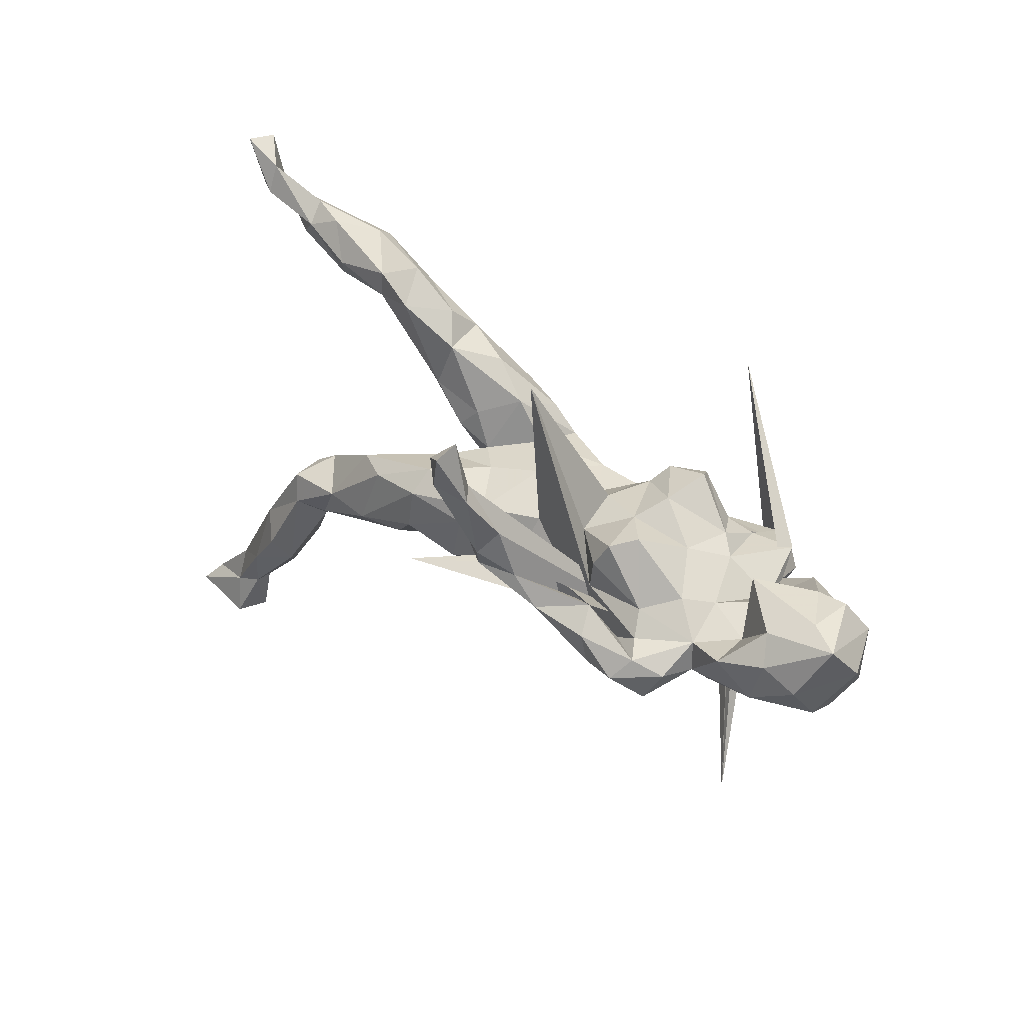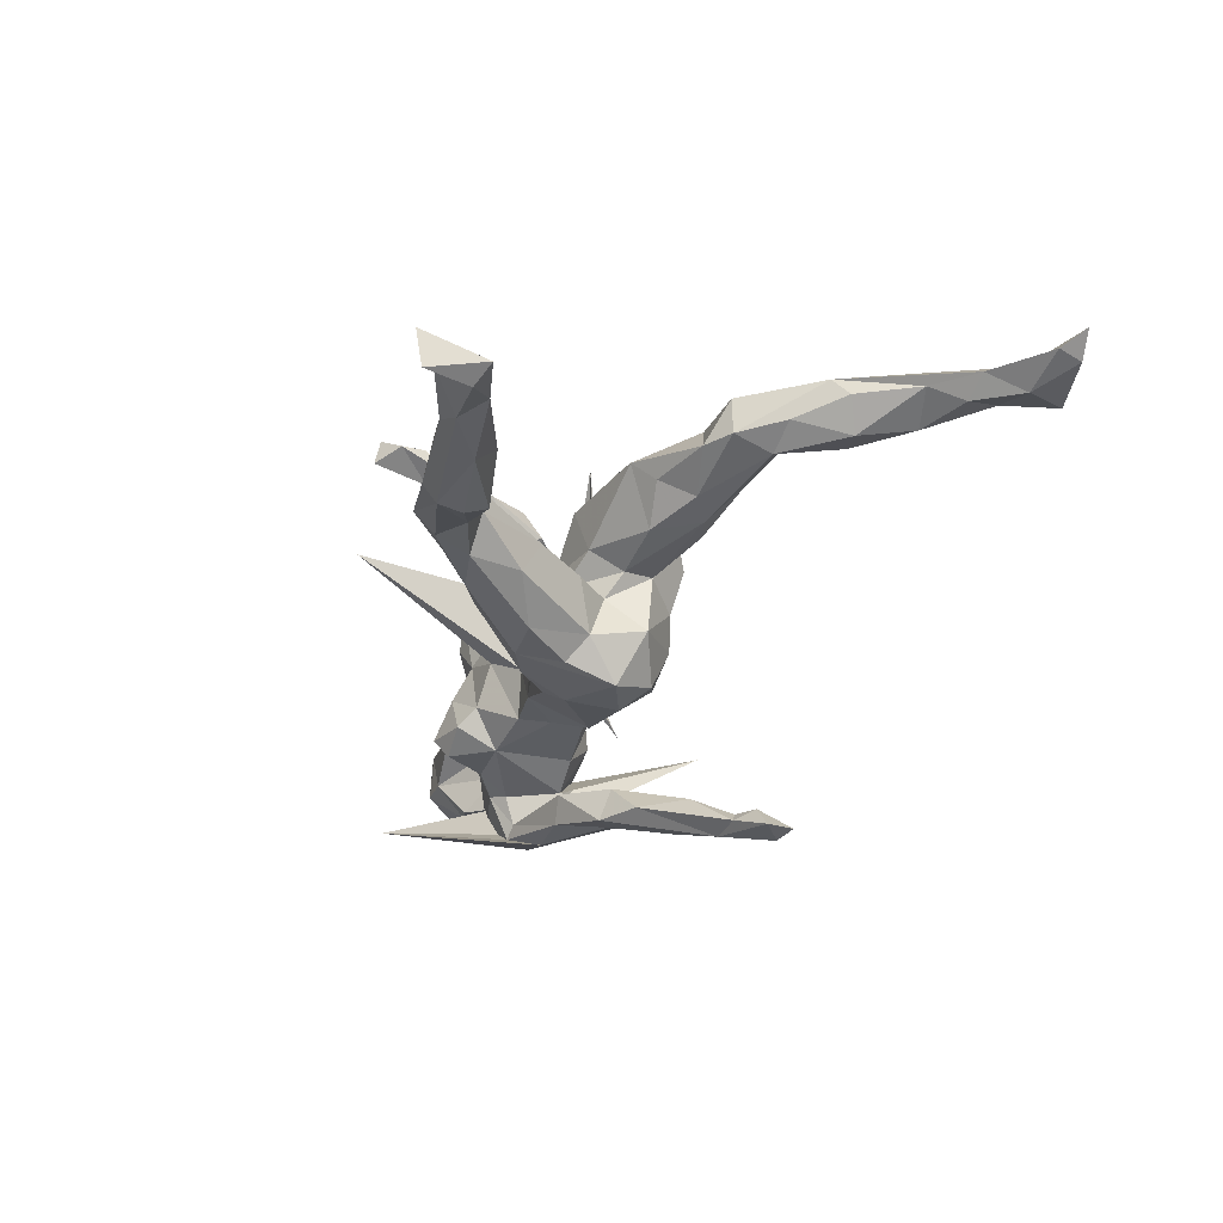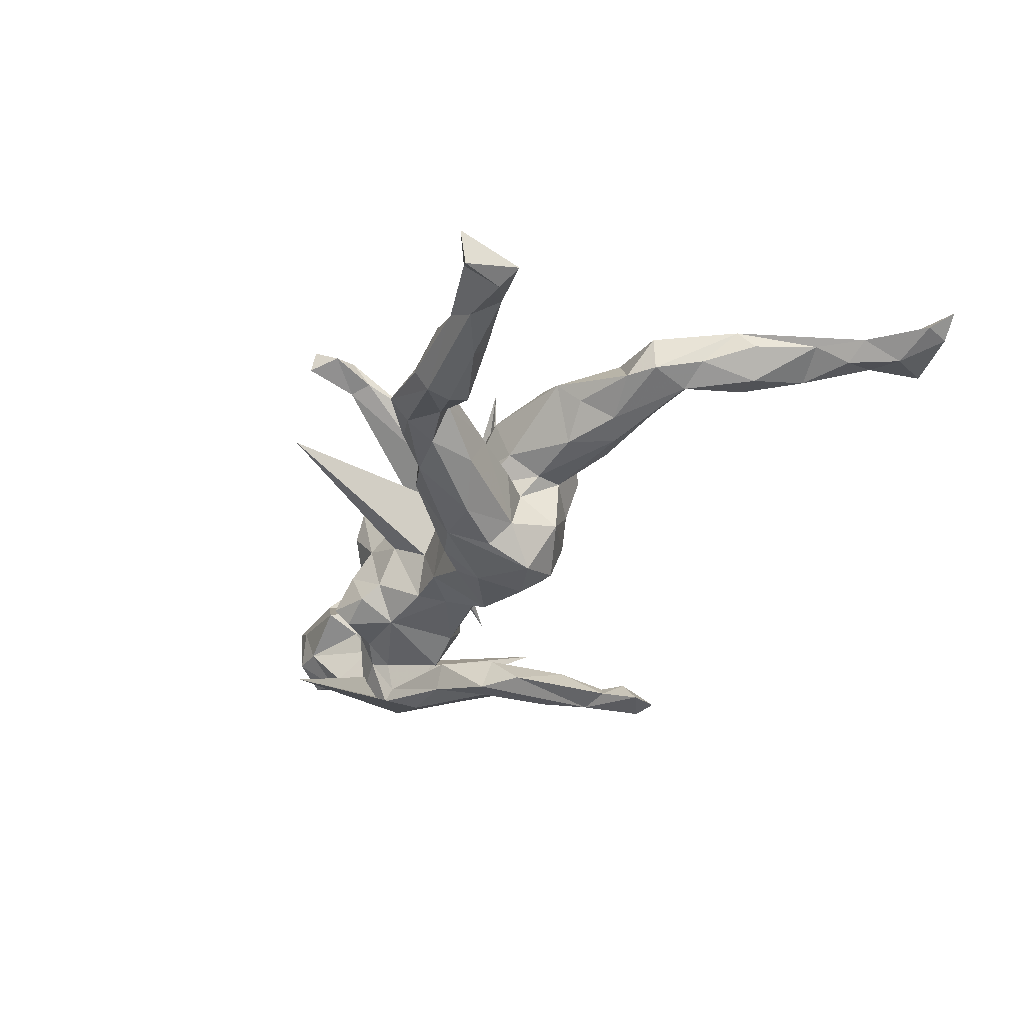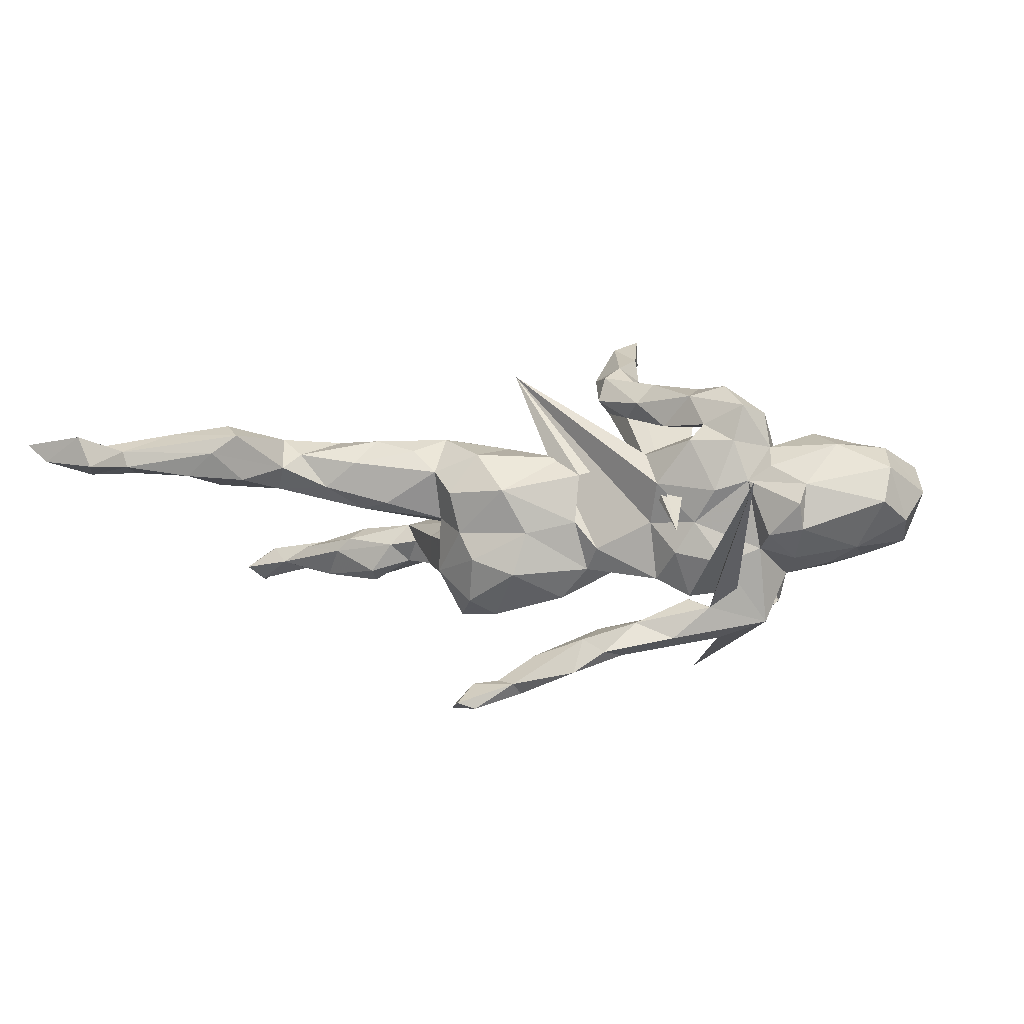
<metadata>
{"format":"obj","ext":"obj","renderer":"f3d","projection":"perspective","resolution":1024,"background":"white","views":[{"elev":35.2,"azim":41.5,"up":"+Y"},{"elev":-30.3,"azim":-107.2,"up":"+Z"},{"elev":-33.9,"azim":-118.5,"up":"+Z"},{"elev":-1.5,"azim":17.7,"up":"+Z"}]}
</metadata>
<code>
v 0.6476 0.01586 0.03155
v 0.6245 -0.03364 -0.01614
v 0.6289 0.06968 0.07465
v 0.6132 0.03479 -0.04796
v 0.536 0.08036 -0.02168
v 0.5424 0.03311 -0.07188
v 0.5885 -0.01146 0.1045
v 0.5851 0.08273 -0.0214
v 0.5967 -0.08306 0.01384
v 0.5461 -0.04414 -0.05933
v 0.539 0.01819 0.114
v 0.4685 -0.1153 -0.03172
v 0.6031 -0.0586 0.07066
v 0.5209 0.05818 0.08586
v 0.5786 0.08034 0.0481
v 0.5151 -0.0533 0.1105
v 0.4478 -0.07374 -0.07708
v 0.4677 0.003315 0.1317
v 0.4738 -0.111 0.04291
v 0.4958 -0.02698 -0.08511
v 0.4054 -0.0612 0.1067
v 0.4204 0.001867 -0.1026
v 0.4631 0.001604 0.06206
v 0.4866 0.04498 -0.08744
v 0.4471 0.08611 0.02214
v 0.4669 -0.131 0.009547
v 0.4136 -0.09465 0.07423
v 0.4507 0.02949 -0.002284
v 0.4353 0.007654 -0.04278
v 0.3755 -0.0981 0.04957
v 0.2103 0.233 -0.2726
v 0.4124 -0.111 -0.04058
v 0.3926 -0.03636 -0.1835
v 0.3938 -0.04652 0.1644
v 0.4037 0.02826 -0.1494
v 0.3936 0.02105 0.03809
v 0.3685 0.0587 -0.03016
v 0.3908 -0.07477 -0.06139
v 0.3528 -0.1023 0.1161
v 0.4037 -0.01111 0.1052
v 0.2843 -0.09252 -0.01843
v 0.3586 0.03422 0.07767
v 0.3096 -0.03428 -0.2118
v 0.3499 -0.02658 0.1844
v 0.3428 0.04019 -0.1254
v 0.3459 0.01013 -0.1928
v 0.3182 0.07483 0.01394
v 0.3339 -0.09008 -0.08596
v 0.4304 -0.3349 0.03708
v 0.3669 -0.09355 0.1757
v 0.3184 0.02025 -0.1336
v 0.3287 0.005264 -0.1748
v 0.2982 -0.08581 0.1452
v 0.3269 -0.01637 0.1503
v 0.2786 0.1121 0.08756
v 0.3224 -0.11 0.03364
v 0.2697 -0.06305 0.195
v 0.3121 0.01612 0.1225
v 0.3406 0.07865 -0.05336
v 0.3087 0.06393 -0.1054
v 0.3283 -0.05682 0.2108
v 0.3072 -0.08155 -0.1594
v 0.2765 0.1476 -0.07641
v 0.2879 -0.039 0.1434
v 0.2484 -0.0969 -0.2112
v 0.2794 -0.1043 0.1187
v 0.2196 -0.03153 -0.2182
v 0.2671 -0.06527 -0.1462
v 0.2588 0.1281 -0.1084
v 0.251 -0.09121 -0.06888
v 0.2097 0.006526 0.1166
v 0.2559 0.1259 -0.01379
v 0.2218 -0.09934 0.04689
v 0.2283 0.1026 0.03454
v 0.2592 0.02888 0.178
v 0.2659 -0.05138 -0.1411
v 0.255 0.1103 0.1293
v 0.2328 0.07226 0.1384
v 0.1886 0.01504 0.2228
v 0.2721 -0.005505 0.211
v 0.2091 -0.05206 -0.1123
v 0.2053 0.1276 -0.08383
v 0.1664 0.07465 0.08099
v 0.1856 -0.102 -0.1857
v 0.2115 0.06566 -0.1117
v 0.1978 0.01852 0.1539
v 0.1949 -0.06603 0.09696
v 0.2035 -0.07041 -0.01765
v 0.1973 -0.0301 -0.1787
v 0.186 0.1037 -0.05724
v 0.1514 0.09203 0.0034
v 0.1681 -0.02179 0.1882
v 0.221 -0.04491 0.146
v 0.1385 0.02592 0.167
v 0.1424 -0.142 -0.2334
v 0.1318 0.1354 0.2405
v 0.1492 0.05743 0.2248
v 0.1596 -0.09576 -0.2404
v -0.05579 -0.001874 0.2417
v 0.08702 0.3182 0.1184
v 0.1157 0.005454 -0.1019
v 0.1086 -0.06694 -0.06147
v 0.1183 -0.0889 -0.197
v 0.0989 0.05745 -0.02988
v 0.09094 0.08171 0.1799
v 0.1293 0.05298 -0.0967
v 0.1209 -0.07114 -0.2497
v 0.2663 -0.1462 -0.03325
v 0.08554 0.03265 0.1985
v 0.06366 -0.1096 -0.2492
v 0.109 0.2031 0.2858
v 0.1059 0.09965 0.2619
v 0.0888 0.3004 0.2861
v 0.1235 -0.01833 0.08056
v 0.1095 -0.1577 -0.212
v 0.08922 0.06193 0.2414
v 0.09988 -0.1807 -0.2666
v 0.09129 0.2168 0.2638
v 0.08928 0.292 0.3283
v 0.0593 0.1973 0.2712
v 0.05702 0.1192 0.2411
v 0.03622 -0.02957 -0.1456
v 0.05958 0.03543 0.06403
v 0.02164 -0.2199 -0.2996
v 0.08468 -0.04195 -0.09617
v 0.01698 -0.2475 -0.2825
v 0.06317 0.2274 0.3084
v 0.07071 -0.06838 -0.01655
v 0.04959 0.2664 0.2998
v 0.0594 0.05755 -0.09712
v 0.0749 -0.05788 0.06467
v 0.03287 -0.1823 -0.2397
v -0.0134 -0.2326 -0.2782
v -0.03453 0.06086 -0.1371
v 0.03823 -0.03527 0.09587
v -0.03292 0.03064 0.09678
v -0.03433 -0.2881 -0.3212
v -0.09696 -0.0932 0.1007
v -0.04748 0.07447 -0.06321
v -0.04306 -0.1223 0.03766
v 0.00283 0.06952 0.000178
v -0.0747 0.05813 0.03003
v -0.007302 -0.09941 -0.03558
v -0.08547 0.1403 -0.05603
v -0.06887 0.03782 -0.1639
v -0.12 0.05619 -0.01237
v -0.0286 -0.1053 -0.107
v -0.02841 -0.2252 -0.2952
v -0.08573 -0.2548 -0.3222
v -0.07362 0.1032 -0.1322
v -0.04942 -0.2532 -0.283
v -0.1009 -0.1079 -0.08073
v -0.1351 0.1289 -0.1392
v -0.1428 0.192 -0.0718
v -0.08103 -0.03817 -0.1747
v -0.1169 -0.07564 -0.1509
v -0.05866 -0.305 -0.311
v -0.06761 -0.004576 0.1145
v -0.1383 -0.1193 0.03404
v -0.1565 0.06298 -0.153
v -0.1593 0.01788 0.1297
v -0.1267 -0.1012 -0.03374
v -0.1517 -0.01223 -0.176
v -0.1824 -0.04923 -0.09889
v -0.1831 0.03525 -0.1196
v -0.1676 0.01012 -0.04931
v -0.144 0.1141 -0.01463
v -0.1761 0.08248 -0.007082
v -0.1694 -0.04924 0.1301
v -0.1541 0.05073 0.09388
v -0.203 0.1276 -0.1352
v -0.1759 -0.05935 -0.007182
v -0.1724 -0.09905 0.07157
v -0.202 0.214 -0.01767
v -0.2158 0.2214 -0.09141
v -0.2508 0.007536 0.1179
v -0.1763 0.03562 0.02208
v -0.2114 0.05754 -0.04612
v -0.2308 0.2587 -0.05017
v -0.1881 -0.01359 -0.01187
v -0.2286 0.1415 -0.01029
v -0.2137 -0.09292 0.1091
v -0.2594 -0.1044 0.01853
v -0.2612 0.1269 -0.03572
v -0.2864 0.2334 -0.08792
v -0.272 0.1571 -0.08982
v -0.3023 0.3156 -0.04412
v -0.3086 -0.1317 0.08805
v -0.2821 0.2732 0.007625
v -0.3002 0.2841 -0.07375
v -0.3615 -0.133 0.04668
v -0.2725 -0.02331 0.008049
v -0.3292 0.2273 -0.04356
v -0.3259 -0.01693 0.05654
v -0.3577 -0.0755 0.1266
v -0.3528 0.2528 -0.08024
v -0.2847 -0.08797 0.1277
v -0.3543 0.2984 -0.01366
v -0.3104 -0.09036 0.01042
v -0.3023 0.0134 0.09298
v -0.3558 0.2583 -0.01224
v -0.3833 0.2341 -0.05035
v -0.4243 0.2419 -0.1008
v -0.3481 -0.06698 0.02478
v -0.415 -0.05318 0.06211
v -0.4267 -0.1709 0.07928
v -0.4042 -0.1447 0.103
v -0.4303 0.2766 -0.1178
v -0.4537 -0.08159 0.1192
v -0.4558 0.2812 -0.01853
v -0.426 0.311 -0.107
v -0.4212 0.3304 -0.07781
v -0.4474 -0.1412 0.04491
v -0.4444 -0.1282 0.1307
v -0.4576 -0.08105 0.06024
v -0.5154 -0.2318 0.04842
v -0.4723 -0.2375 0.05621
v -0.4988 0.3329 -0.0507
v -0.4957 -0.1475 0.07072
v -0.4712 -0.2638 0.1305
v -0.5015 -0.2352 0.1489
v -0.4738 0.2496 -0.03834
v -0.5548 0.3099 -0.04337
v -0.5359 -0.3151 0.06045
v -0.5339 0.2888 -0.1065
v -0.5801 0.286 -0.05357
v -0.5495 -0.2146 0.08942
v -0.4998 -0.2986 0.09892
v -0.5684 -0.3105 0.1307
v -0.6042 -0.3996 0.07253
v -0.6102 -0.4034 0.09788
v -0.5013 0.2523 -0.06195
v -0.5324 -0.1937 0.1205
v -0.6113 -0.3527 0.06487
v -0.5954 -0.3023 0.08933
v -0.6001 0.3292 -0.09518
v -0.5606 0.3414 -0.07345
v -0.6493 -0.3594 0.08757
v -0.6265 -0.4815 0.06972
v -0.6584 -0.4181 0.06014
v -0.6479 -0.4822 0.1178
v -0.6333 0.296 -0.08269
v -0.6944 0.332 -0.1157
v -0.6661 0.3743 -0.07164
v -0.669 0.3295 -0.05591
v -0.7211 0.3994 -0.1197
v -0.724 0.4095 -0.06622
v -0.6539 -0.4168 0.1045
v -0.7212 0.315 -0.0933
v -0.7256 -0.43 0.08657
v -0.7151 -0.4669 0.07974
v -0.7523 -0.4611 0.1081
f 164 166 165
f 178 165 166
f 163 164 165
f 172 166 164
f 211 190 196
f 185 196 190
f 208 211 196
f 187 190 211
f 51 45 52
f 46 52 45
f 49 51 52
f 60 45 51
f 101 85 81
f 76 81 85
f 125 101 81
f 106 85 101
f 102 125 81
f 122 101 125
f 147 122 125
f 130 101 122
f 134 130 122
f 106 101 130
f 145 134 122
f 139 130 134
f 155 145 122
f 150 134 145
f 147 155 122
f 163 145 155
f 160 163 165
f 156 164 163
f 22 24 20
f 6 20 24
f 38 22 20
f 29 24 22
f 85 60 51
f 59 45 60
f 76 85 51
f 69 60 85
f 90 85 106
f 82 85 90
f 91 90 106
f 104 106 130
f 153 150 145
f 144 134 150
f 153 163 160
f 171 160 165
f 153 160 171
f 186 171 165
f 69 63 59
f 72 59 63
f 60 69 59
f 82 63 69
f 82 69 85
f 139 134 144
f 154 144 150
f 153 154 150
f 175 154 153
f 175 153 171
f 185 175 171
f 184 186 165
f 185 171 186
f 174 154 175
f 190 175 185
f 193 185 186
f 203 208 196
f 202 203 196
f 225 208 203
f 232 225 203
f 211 208 225
f 236 211 225
f 242 236 225
f 237 211 236
f 212 211 237
f 244 237 236
f 232 242 225
f 243 236 242
f 249 243 242
f 244 236 243
f 16 11 18
f 14 18 11
f 21 16 18
f 7 11 16
f 3 11 7
f 13 7 16
f 209 205 215
f 204 215 205
f 233 209 215
f 195 205 209
f 214 195 209
f 233 214 209
f 207 195 214
f 200 205 195
f 188 182 197
f 169 197 182
f 207 188 197
f 173 182 188
f 169 182 173
f 183 173 188
f 161 197 169
f 138 169 173
f 158 169 138
f 159 138 173
f 138 140 135
f 131 135 140
f 158 138 135
f 159 140 138
f 73 66 87
f 71 87 66
f 99 73 87
f 56 66 73
f 54 71 66
f 114 87 71
f 53 66 39
f 56 39 66
f 50 53 39
f 54 66 53
f 64 54 53
f 93 64 53
f 44 54 64
f 30 39 56
f 39 21 50
f 34 50 21
f 30 21 39
f 40 34 21
f 61 50 34
f 21 27 16
f 19 16 27
f 30 27 21
f 19 13 16
f 9 13 19
f 1 7 13
f 227 233 219
f 215 219 233
f 216 227 219
f 235 233 227
f 213 219 215
f 221 214 233
f 206 207 214
f 220 206 214
f 191 207 206
f 197 195 207
f 207 191 188
f 183 188 191
f 176 195 197
f 79 57 80
f 61 80 57
f 75 79 80
f 92 57 79
f 44 80 61
f 50 61 57
f 129 120 127
f 121 127 120
f 119 129 127
f 118 120 129
f 105 120 118
f 113 118 129
f 127 111 119
f 113 119 111
f 112 111 127
f 119 113 129
f 111 118 113
f 96 118 111
f 112 127 121
f 105 121 120
f 116 112 121
f 96 111 112
f 97 96 112
f 58 71 54
f 57 93 53
f 86 64 93
f 94 86 93
f 75 64 86
f 178 166 168
f 146 168 166
f 184 178 168
f 167 168 146
f 180 146 166
f 170 136 142
f 141 142 136
f 177 170 142
f 161 136 170
f 99 88 73
f 41 73 88
f 102 88 99
f 100 83 91
f 74 91 83
f 104 100 91
f 71 83 100
f 106 104 91
f 123 100 104
f 141 123 104
f 114 100 123
f 135 114 123
f 71 100 114
f 131 114 135
f 136 135 123
f 141 136 123
f 146 142 141
f 146 177 142
f 200 170 177
f 180 177 146
f 192 200 177
f 176 170 200
f 15 14 3
f 11 3 14
f 8 15 3
f 25 14 15
f 25 15 5
f 8 5 15
f 28 25 5
f 74 55 47
f 42 47 55
f 72 74 47
f 77 55 74
f 90 91 74
f 77 74 83
f 26 12 19
f 9 19 12
f 30 26 19
f 32 12 26
f 17 12 32
f 30 32 26
f 38 32 30
f 162 143 140
f 128 140 143
f 159 162 140
f 152 143 162
f 172 162 159
f 2 13 9
f 10 2 9
f 1 13 2
f 4 2 10
f 12 10 9
f 17 10 12
f 41 38 30
f 17 32 38
f 56 41 30
f 48 38 41
f 33 38 48
f 70 48 41
f 73 41 56
f 88 70 41
f 81 70 88
f 128 102 99
f 81 88 102
f 131 128 99
f 125 102 128
f 114 131 99
f 140 128 131
f 125 128 143
f 139 146 141
f 130 141 104
f 47 36 37
f 29 37 36
f 59 47 37
f 42 36 47
f 28 29 36
f 35 37 29
f 5 29 28
f 23 28 36
f 25 28 23
f 14 25 23
f 8 4 6
f 10 6 4
f 5 8 6
f 3 4 8
f 4 3 1
f 7 1 3
f 2 4 1
f 192 180 199
f 172 199 180
f 204 192 199
f 177 180 192
f 172 180 166
f 24 29 5
f 191 199 183
f 172 183 199
f 213 199 191
f 173 183 172
f 173 172 159
f 164 162 172
f 108 86 94
f 105 108 94
f 75 86 108
f 97 75 108
f 94 93 92
f 57 92 93
f 109 94 92
f 80 44 75
f 64 75 44
f 40 54 44
f 34 44 61
f 34 40 44
f 58 54 40
f 50 57 53
f 229 220 221
f 214 221 220
f 233 229 221
f 231 220 229
f 248 252 241
f 251 241 252
f 231 248 241
f 250 252 248
f 108 118 96
f 108 105 118
f 109 121 105
f 121 109 116
f 92 116 109
f 97 112 116
f 97 108 96
f 79 116 92
f 79 97 116
f 75 97 79
f 70 81 76
f 49 76 51
f 35 22 31
f 33 31 22
f 46 35 31
f 29 22 35
f 38 33 22
f 43 31 33
f 83 71 78
f 58 78 71
f 77 83 78
f 152 164 156
f 155 156 163
f 147 152 156
f 162 164 152
f 147 125 143
f 143 152 147
f 76 48 70
f 20 6 10
f 17 20 10
f 17 38 20
f 24 5 6
f 45 37 35
f 46 45 35
f 59 37 45
f 155 147 156
f 48 76 49
f 68 62 52
f 49 52 62
f 89 68 52
f 84 62 68
f 62 48 49
f 33 48 62
f 65 33 62
f 247 246 249
f 243 249 246
f 245 247 249
f 244 246 247
f 247 245 244
f 223 244 245
f 237 244 223
f 242 223 245
f 218 237 223
f 246 244 243
f 242 245 249
f 226 223 242
f 222 223 226
f 232 226 242
f 222 226 232
f 212 237 218
f 210 218 223
f 210 223 222
f 198 212 218
f 210 201 198
f 189 198 201
f 218 210 198
f 222 201 210
f 198 189 187
f 179 187 189
f 212 198 187
f 174 179 189
f 190 187 179
f 202 201 222
f 181 189 201
f 202 193 201
f 184 201 193
f 196 193 202
f 174 189 181
f 184 181 201
f 175 179 174
f 186 184 193
f 168 181 184
f 167 174 181
f 181 168 167
f 144 174 167
f 146 144 167
f 154 174 144
f 139 144 146
f 72 90 74
f 82 90 72
f 59 72 47
f 165 178 184
f 176 161 170
f 197 161 176
f 158 136 161
f 135 136 158
f 169 158 161
f 78 58 77
f 55 77 58
f 42 55 58
f 40 42 58
f 23 18 14
f 40 18 23
f 82 72 63
f 232 202 222
f 139 141 130
f 196 185 193
f 190 179 175
f 232 203 202
f 212 187 211
f 176 200 195
f 194 205 200
f 99 87 114
f 36 42 40
f 18 40 21
f 36 40 23
f 115 117 95
f 98 95 117
f 84 115 95
f 126 117 115
f 151 133 148
f 132 148 133
f 149 151 148
f 126 133 151
f 132 133 126
f 157 126 151
f 145 163 153
f 89 52 67
f 46 67 52
f 107 89 67
f 84 68 89
f 43 67 46
f 31 43 46
f 98 67 43
f 65 43 33
f 110 103 107
f 89 107 103
f 124 110 107
f 132 103 110
f 84 89 103
f 98 107 67
f 115 84 103
f 84 65 62
f 98 43 65
f 148 132 110
f 115 103 132
f 126 115 132
f 65 84 95
f 98 65 95
f 124 117 126
f 137 124 126
f 107 117 124
f 124 148 110
f 149 148 124
f 107 98 117
f 157 137 126
f 149 124 137
f 149 157 151
f 149 137 157
f 204 205 194
f 192 204 194
f 200 192 194
f 213 215 204
f 199 213 204
f 228 206 220
f 235 238 233
f 229 233 238
f 234 238 235
f 216 235 227
f 248 229 238
f 224 217 228
f 206 228 217
f 230 224 228
f 216 217 224
f 213 206 217
f 231 228 220
f 224 234 235
f 240 238 234
f 248 231 229
f 230 228 231
f 239 230 231
f 240 250 238
f 248 238 250
f 251 250 240
f 251 252 250
f 239 251 240
f 239 241 251
f 231 241 239
f 240 230 239
f 105 94 109
f 19 27 30
f 234 230 240
f 234 224 230
f 216 224 235
f 213 191 206
f 213 217 216
f 219 213 216

</code>
